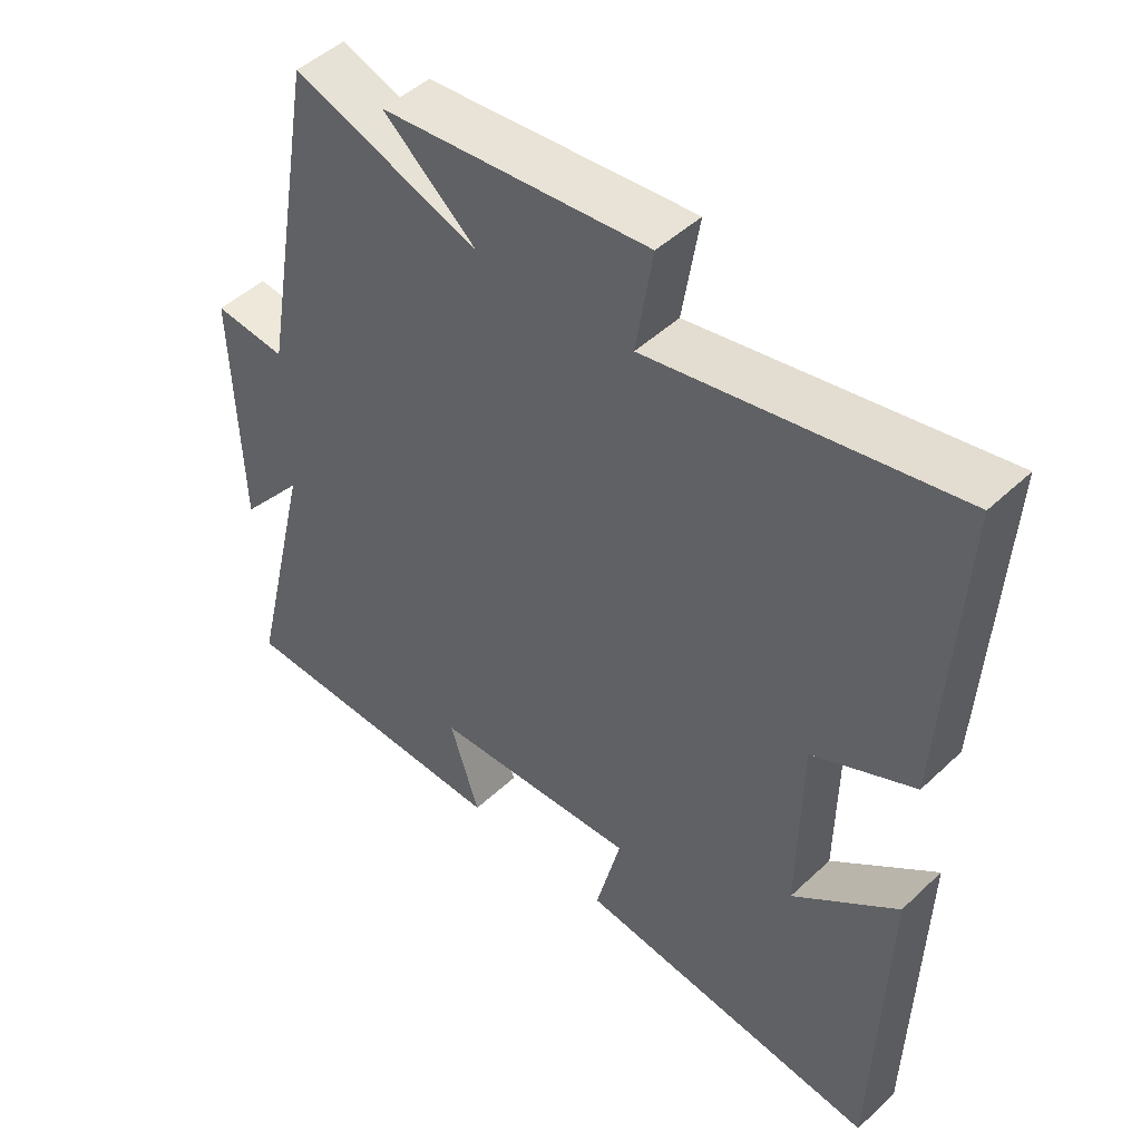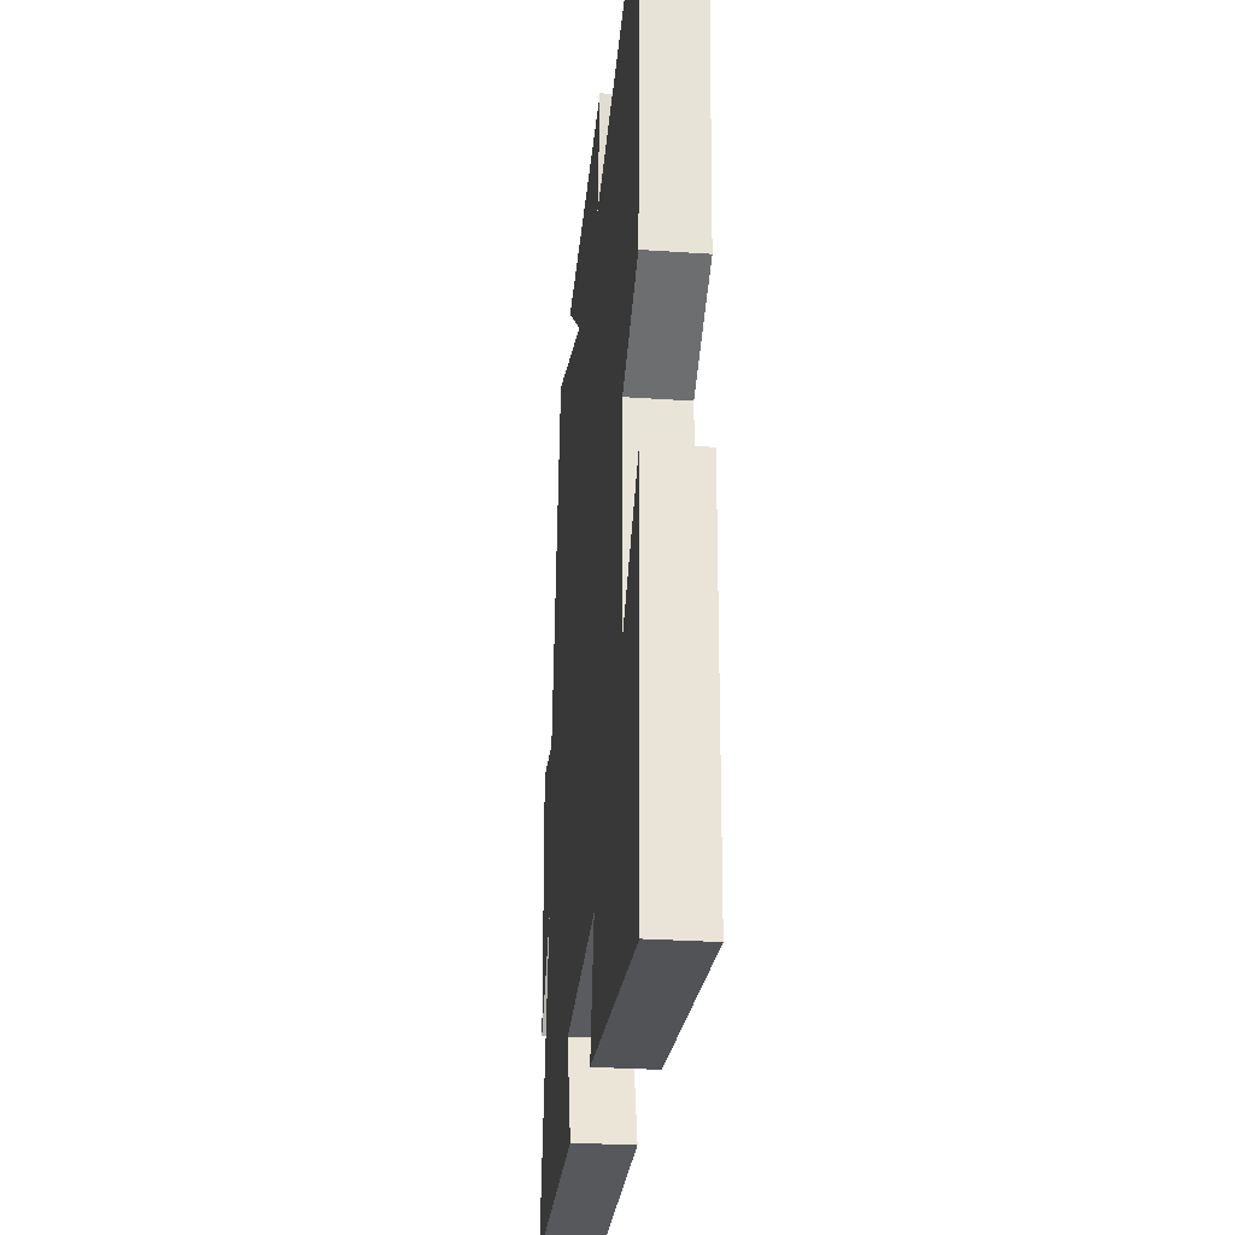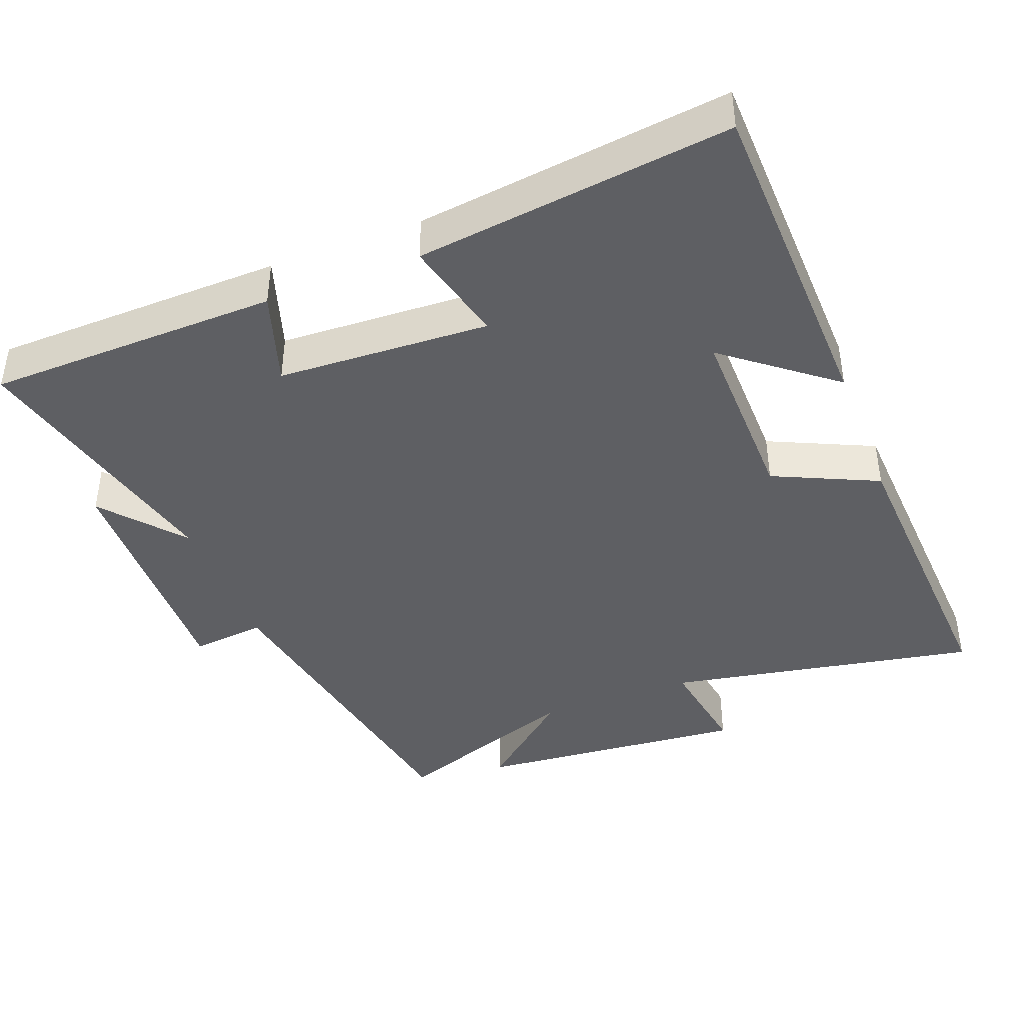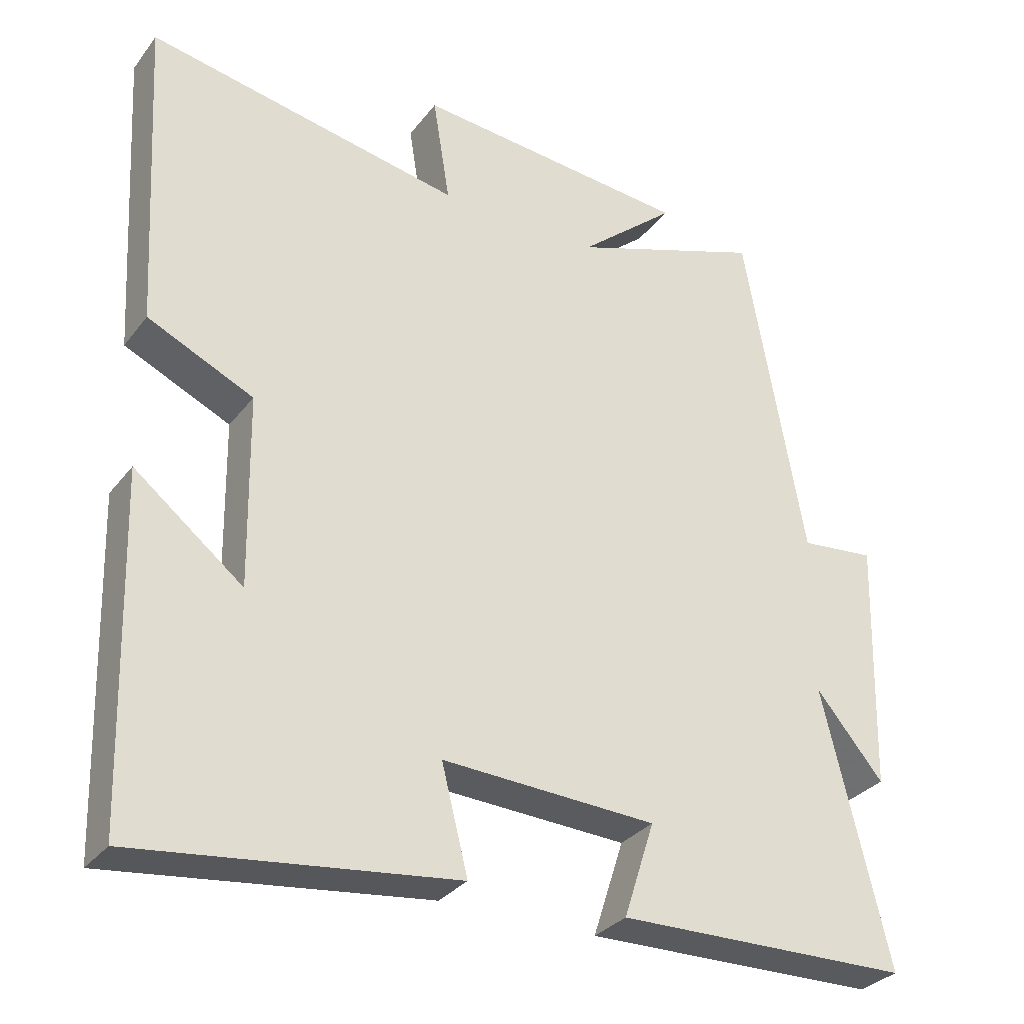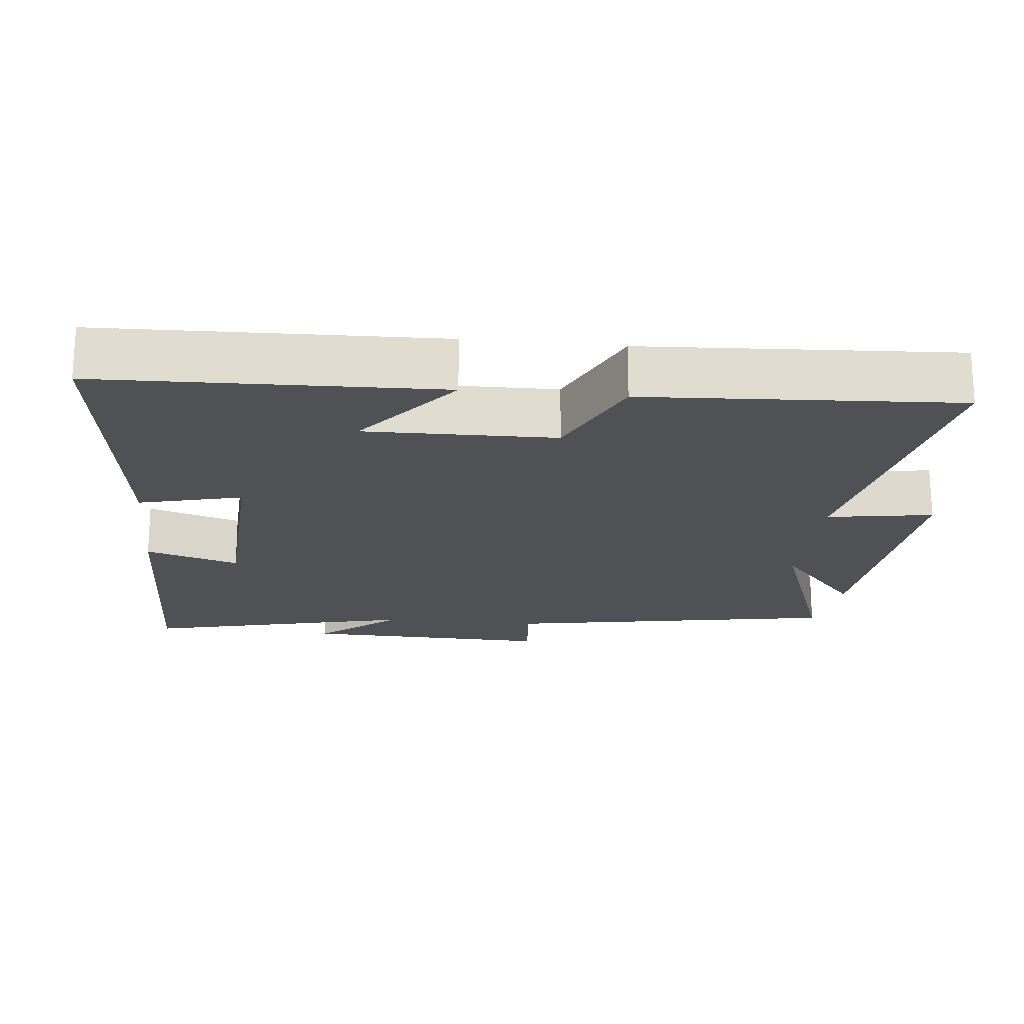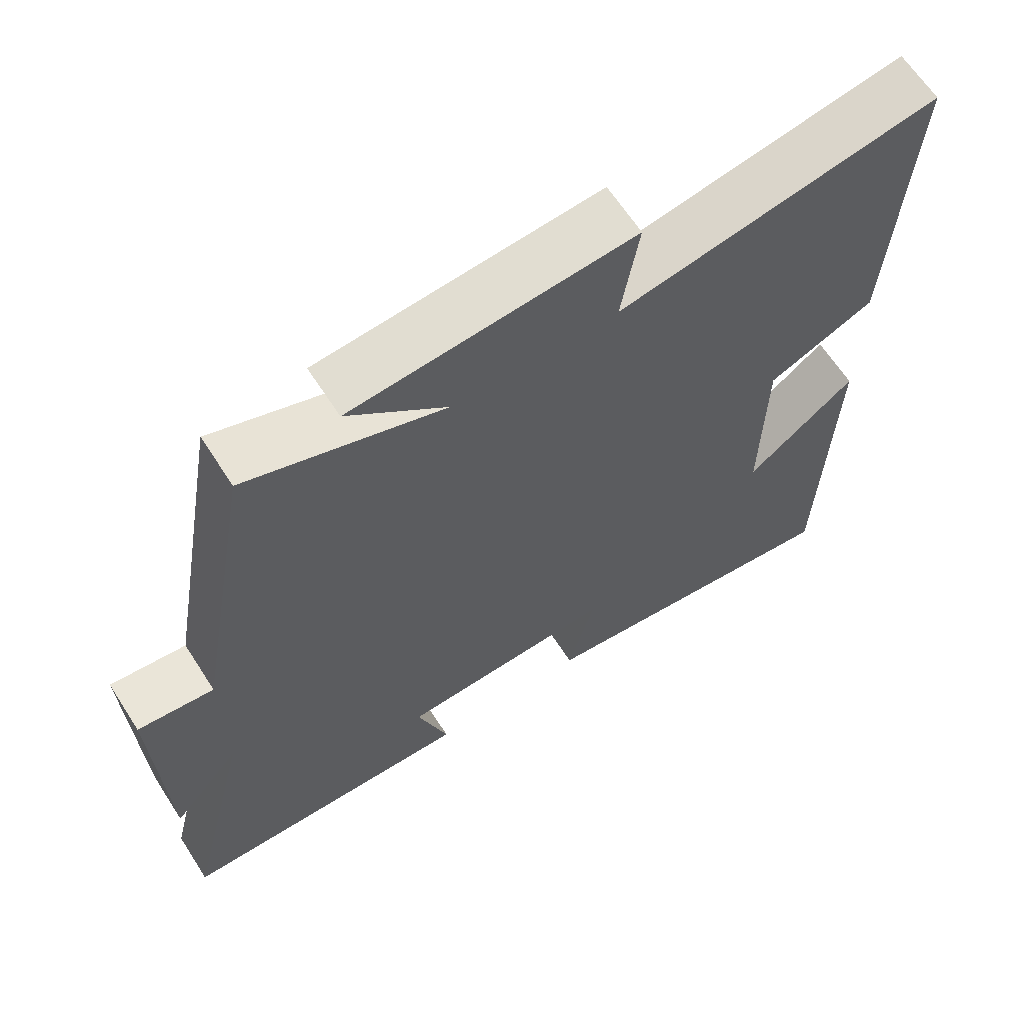
<metadata>
{"format":"obj","ext":"obj","renderer":"f3d","projection":"perspective","resolution":1024,"background":"white","views":[{"elev":47.5,"azim":-136.5,"up":"+Z"},{"elev":-29.4,"azim":-95.8,"up":"+Z"},{"elev":-41.7,"azim":-159.0,"up":"+Y"},{"elev":-31.3,"azim":-30.8,"up":"+Z"},{"elev":-19.8,"azim":-95.9,"up":"+Y"},{"elev":64.3,"azim":147.2,"up":"+Z"}]}
</metadata>
<code>
v 0.592 0.07 -0.491
v 0.179 0.07 -0.5
v 0.222 0.07 -0.367
v -0.078 0.07 -0.353
v -0.041 0.07 -0.5
v -0.486 0.07 -0.555
v -0.5 0.07 -0.076
v -0.348 0.07 -0.196
v -0.352 0.07 0.072
v -0.5 0.07 0.14
v -0.525 0.07 0.582
v -0.083 0.07 0.5
v -0.107 0.07 0.65
v 0.281 0.07 0.616
v 0.145 0.07 0.5
v 0.416 0.07 0.596
v 0.5 0.07 0.122
v 0.605 0.07 0.133
v 0.595 0.07 -0.221
v 0.5 0.07 -0.108
v 0.592 0 -0.491
v 0.179 0 -0.5
v 0.222 0 -0.367
v -0.078 0 -0.353
v -0.041 0 -0.5
v -0.486 0 -0.555
v -0.5 0 -0.076
v -0.348 0 -0.196
v -0.352 0 0.072
v -0.5 0 0.14
v -0.525 0 0.582
v -0.083 0 0.5
v -0.107 0 0.65
v 0.281 0 0.616
v 0.145 0 0.5
v 0.416 0 0.596
v 0.5 0 0.122
v 0.605 0 0.133
v 0.595 0 -0.221
v 0.5 0 -0.108
f 17 18 19 20
f 15 16 17 20
f 15 20 1
f 12 13 14 15
f 12 15 1
f 9 10 11 12
f 8 9 12
f 5 6 7 8
f 4 5 8
f 3 4 8 12
f 1 2 3
f 1 3 12
f 40 39 38 37
f 40 37 36 35
f 21 40 35
f 35 34 33 32
f 21 35 32
f 32 31 30 29
f 32 29 28
f 28 27 26 25
f 28 25 24
f 32 28 24 23
f 23 22 21
f 32 23 21
f 1 21 22 2
f 2 22 23 3
f 3 23 24 4
f 4 24 25 5
f 5 25 26 6
f 6 26 27 7
f 7 27 28 8
f 8 28 29 9
f 9 29 30 10
f 10 30 31 11
f 11 31 32 12
f 12 32 33 13
f 13 33 34 14
f 14 34 35 15
f 15 35 36 16
f 16 36 37 17
f 17 37 38 18
f 18 38 39 19
f 19 39 40 20
f 20 40 21 1

</code>
